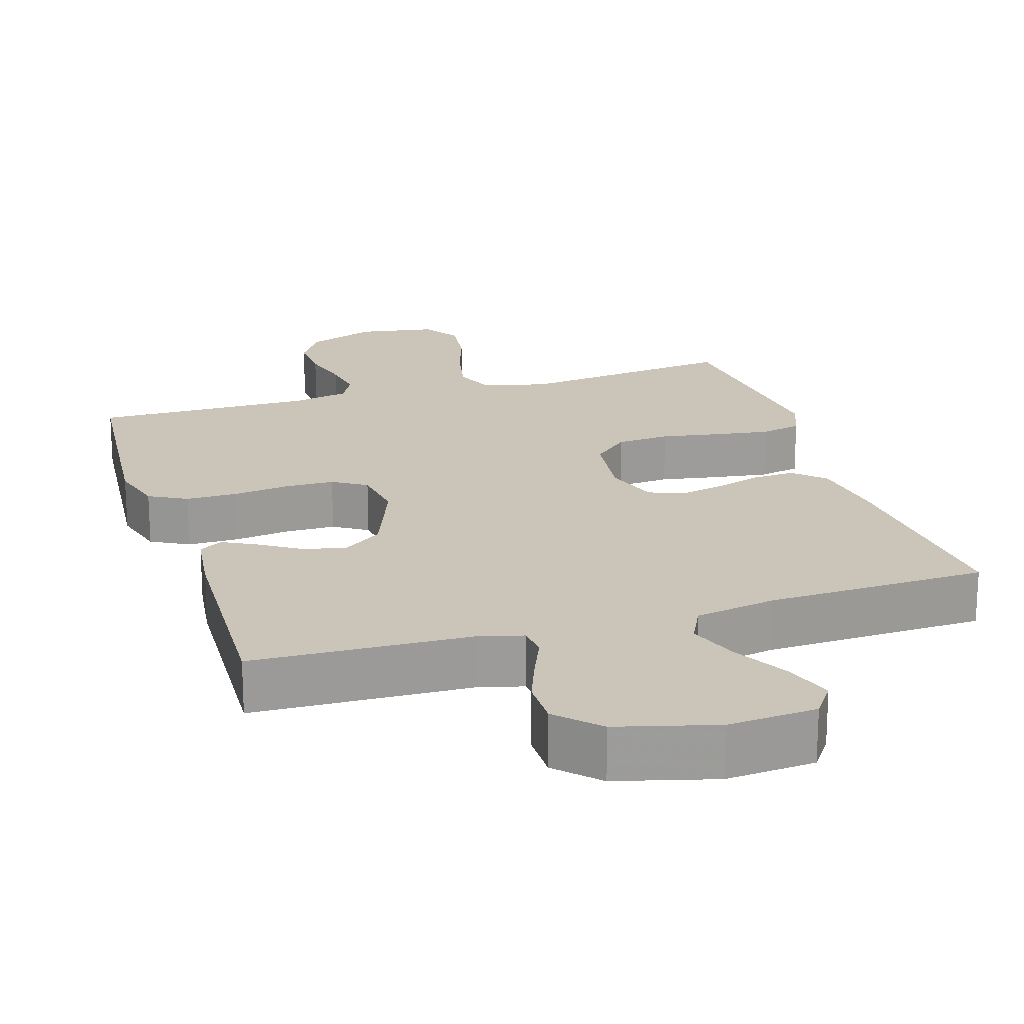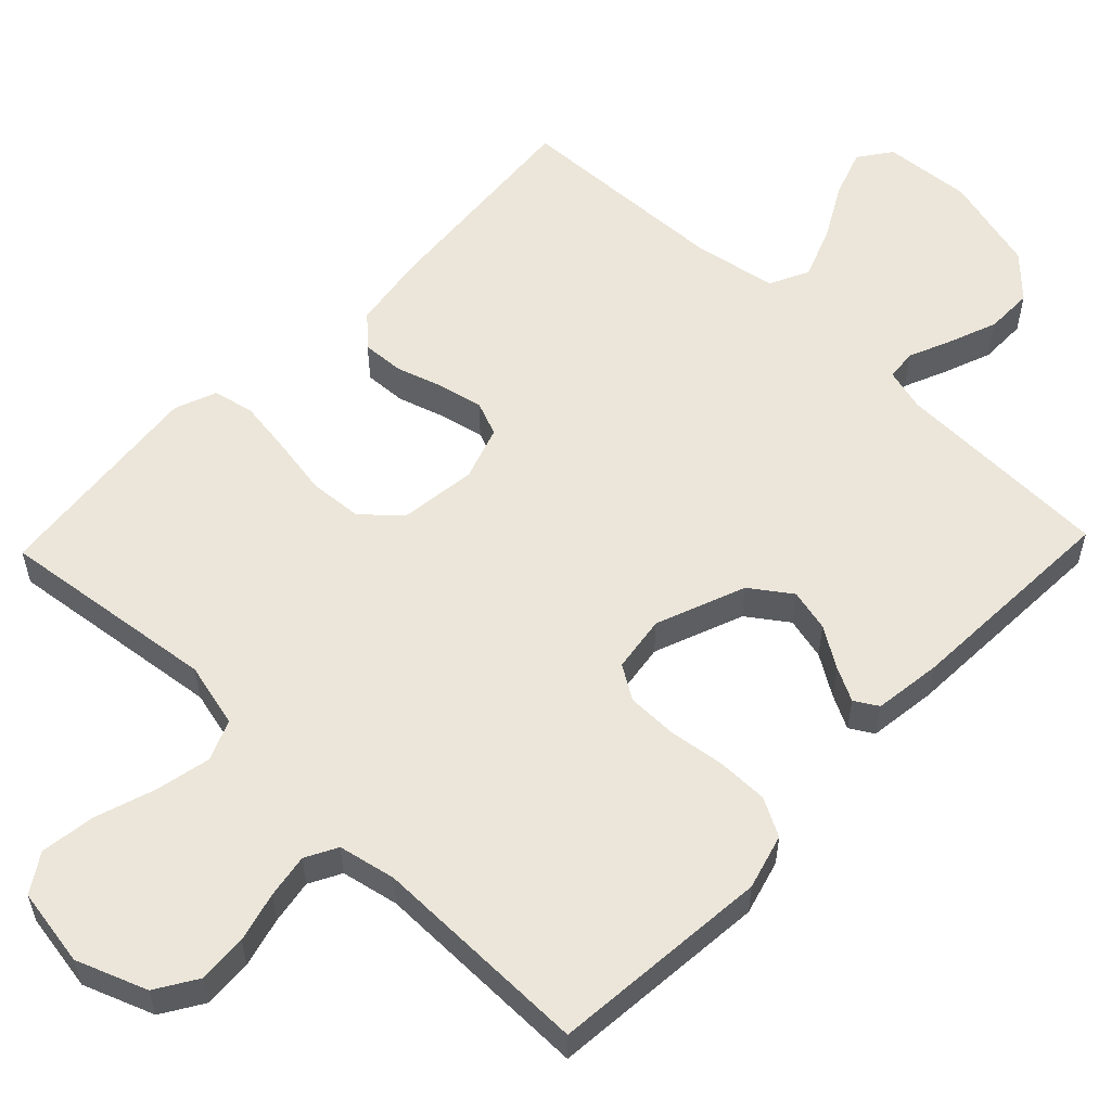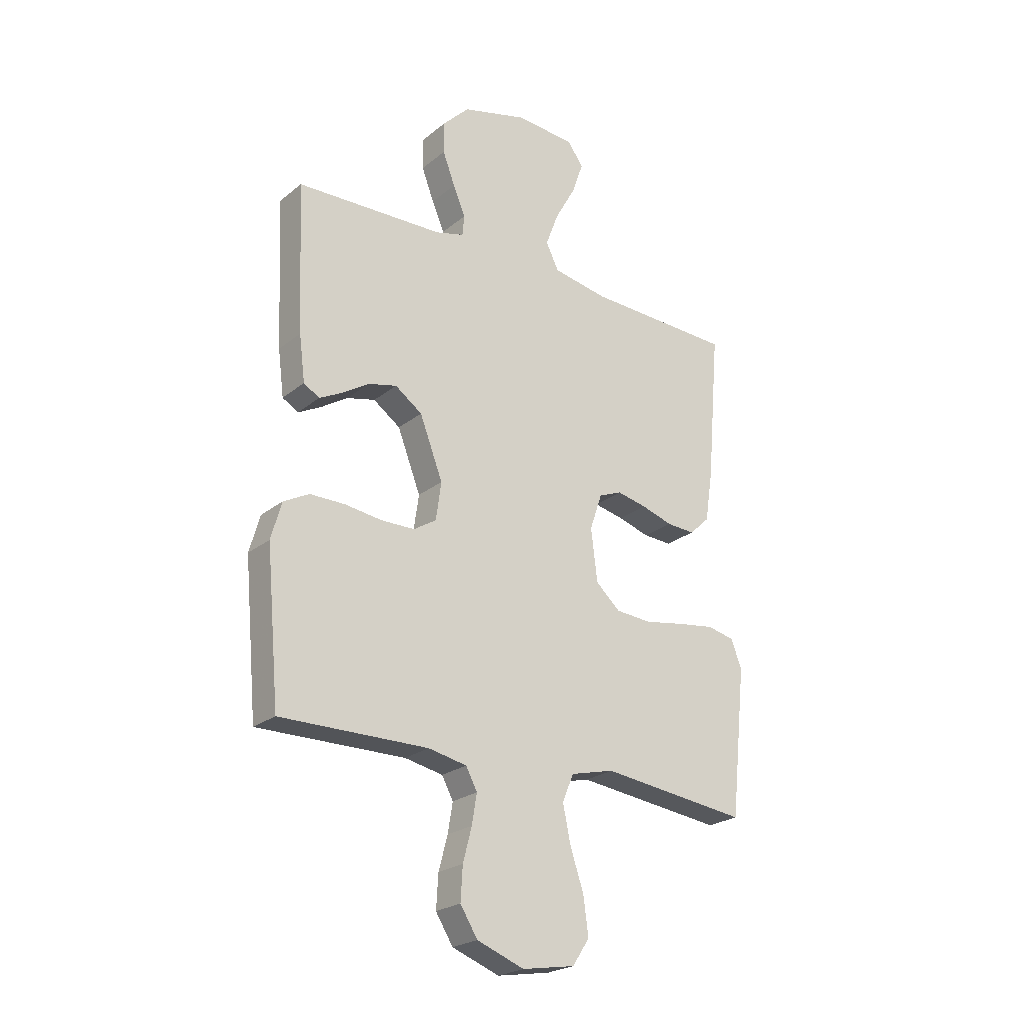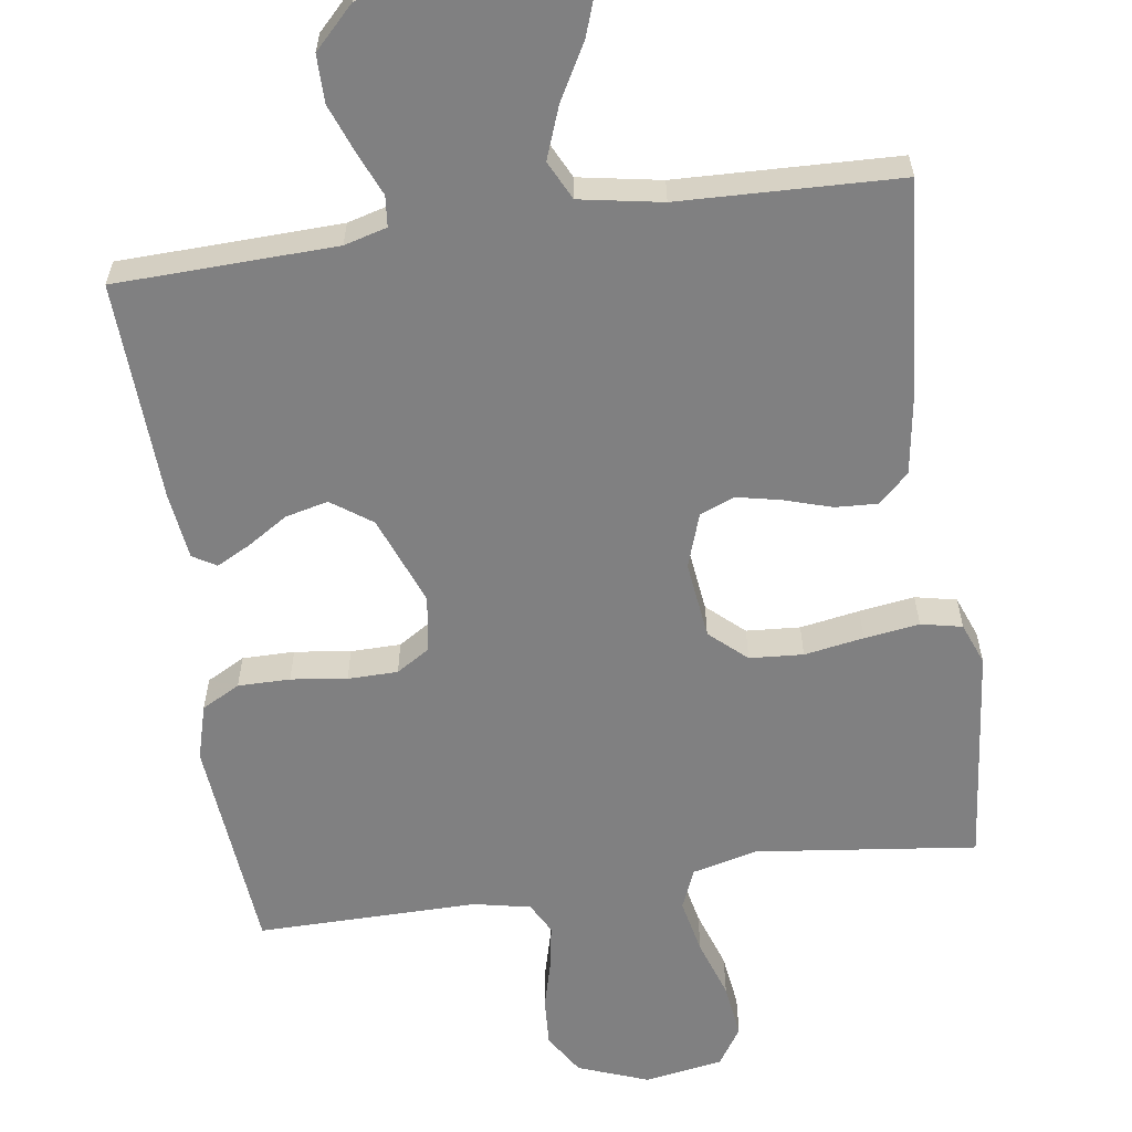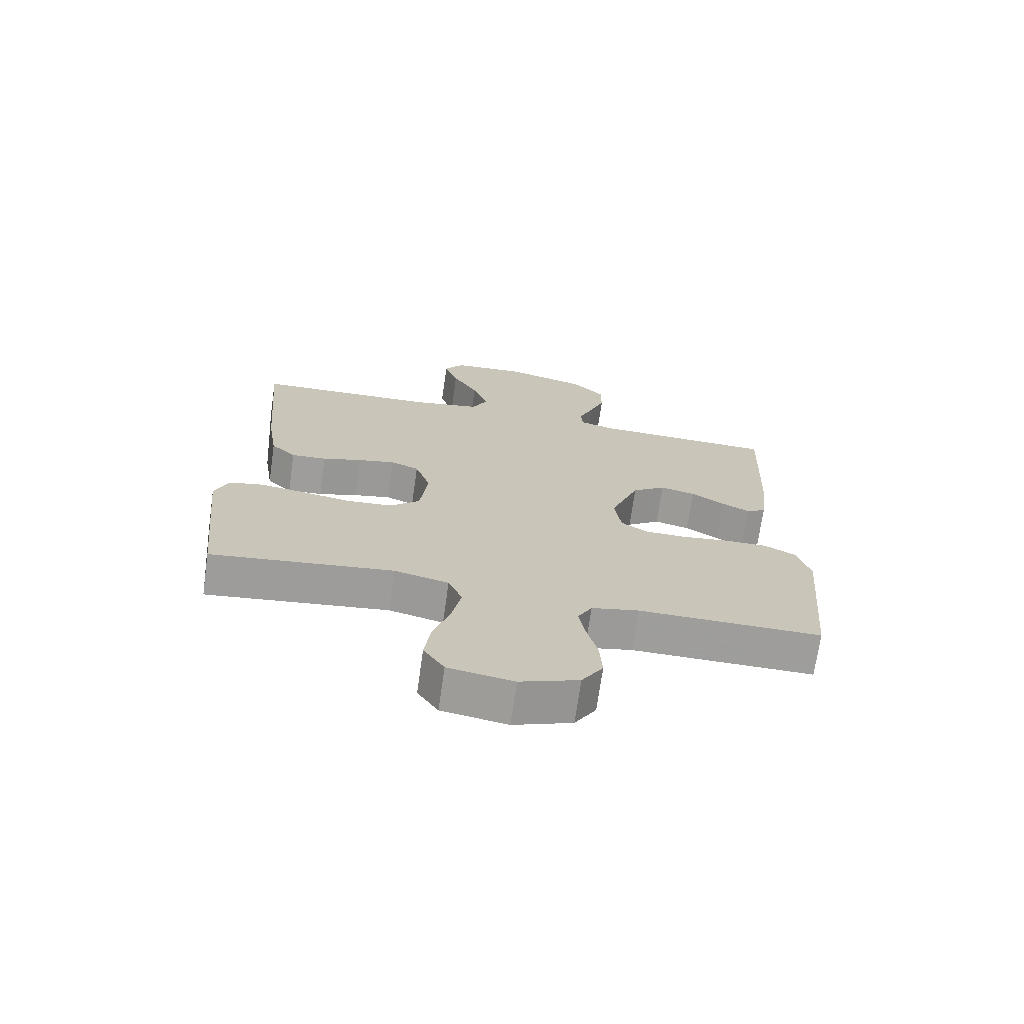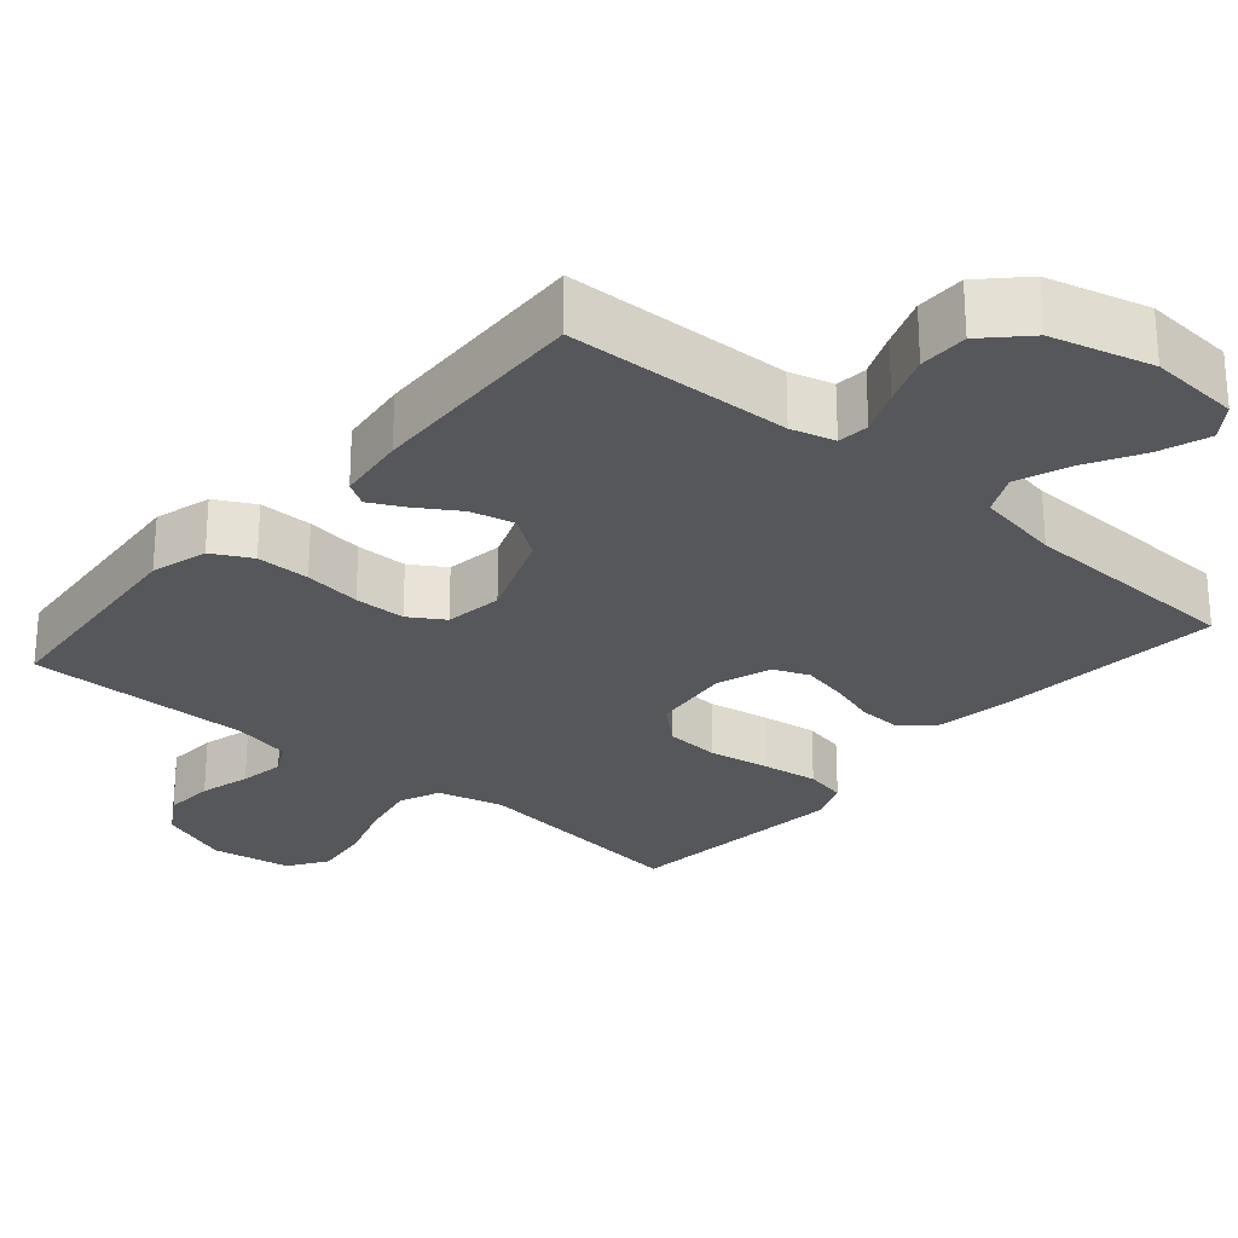
<metadata>
{"format":"obj","ext":"obj","renderer":"f3d","projection":"perspective","resolution":1024,"background":"white","views":[{"elev":20.3,"azim":-17.3,"up":"+Y"},{"elev":56.3,"azim":-136.2,"up":"+Y"},{"elev":-23.7,"azim":-37.2,"up":"+Z"},{"elev":-60.1,"azim":8.2,"up":"+Y"},{"elev":-70.7,"azim":171.9,"up":"+Z"},{"elev":-26.7,"azim":-40.8,"up":"+Y"}]}
</metadata>
<code>
v 0.5 0.07 0.5
v 0.474 0.07 0.2
v 0.458 0.07 0.096
v 0.417 0.07 0.057
v 0.359 0.07 0.06
v 0.295 0.07 0.08
v 0.234 0.07 0.093
v 0.187 0.07 0.074
v 0.162 0.07 0
v 0.175 0.07 -0.106
v 0.225 0.07 -0.151
v 0.298 0.07 -0.156
v 0.379 0.07 -0.142
v 0.454 0.07 -0.131
v 0.51 0.07 -0.143
v 0.532 0.07 -0.2
v 0.5 0.07 -0.5
v 0.2 0.07 -0.464
v 0.111 0.07 -0.486
v 0.088 0.07 -0.541
v 0.104 0.07 -0.617
v 0.131 0.07 -0.698
v 0.141 0.07 -0.773
v 0.107 0.07 -0.825
v 0 0.07 -0.843
v -0.096 0.07 -0.807
v -0.131 0.07 -0.751
v -0.127 0.07 -0.684
v -0.109 0.07 -0.616
v -0.099 0.07 -0.556
v -0.122 0.07 -0.513
v -0.2 0.07 -0.497
v -0.5 0.07 -0.5
v -0.527 0.07 -0.2
v -0.506 0.07 -0.125
v -0.454 0.07 -0.097
v -0.383 0.07 -0.097
v -0.307 0.07 -0.107
v -0.239 0.07 -0.106
v -0.193 0.07 -0.077
v -0.182 0.07 0
v -0.229 0.07 0.122
v -0.284 0.07 0.161
v -0.342 0.07 0.147
v -0.397 0.07 0.112
v -0.443 0.07 0.088
v -0.475 0.07 0.107
v -0.487 0.07 0.2
v -0.5 0.07 0.5
v -0.2 0.07 0.51
v -0.142 0.07 0.526
v -0.138 0.07 0.568
v -0.163 0.07 0.627
v -0.188 0.07 0.693
v -0.188 0.07 0.758
v -0.134 0.07 0.813
v 0 0.07 0.849
v 0.121 0.07 0.84
v 0.153 0.07 0.795
v 0.13 0.07 0.729
v 0.088 0.07 0.653
v 0.062 0.07 0.583
v 0.088 0.07 0.53
v 0.2 0.07 0.51
v 0.5 0 0.5
v 0.474 0 0.2
v 0.458 0 0.096
v 0.417 0 0.057
v 0.359 0 0.06
v 0.295 0 0.08
v 0.234 0 0.093
v 0.187 0 0.074
v 0.162 0 0
v 0.175 0 -0.106
v 0.225 0 -0.151
v 0.298 0 -0.156
v 0.379 0 -0.142
v 0.454 0 -0.131
v 0.51 0 -0.143
v 0.532 0 -0.2
v 0.5 0 -0.5
v 0.2 0 -0.464
v 0.111 0 -0.486
v 0.088 0 -0.541
v 0.104 0 -0.617
v 0.131 0 -0.698
v 0.141 0 -0.773
v 0.107 0 -0.825
v 0 0 -0.843
v -0.096 0 -0.807
v -0.131 0 -0.751
v -0.127 0 -0.684
v -0.109 0 -0.616
v -0.099 0 -0.556
v -0.122 0 -0.513
v -0.2 0 -0.497
v -0.5 0 -0.5
v -0.527 0 -0.2
v -0.506 0 -0.125
v -0.454 0 -0.097
v -0.383 0 -0.097
v -0.307 0 -0.107
v -0.239 0 -0.106
v -0.193 0 -0.077
v -0.182 0 0
v -0.229 0 0.122
v -0.284 0 0.161
v -0.342 0 0.147
v -0.397 0 0.112
v -0.443 0 0.088
v -0.475 0 0.107
v -0.487 0 0.2
v -0.5 0 0.5
v -0.2 0 0.51
v -0.142 0 0.526
v -0.138 0 0.568
v -0.163 0 0.627
v -0.188 0 0.693
v -0.188 0 0.758
v -0.134 0 0.813
v 0 0 0.849
v 0.121 0 0.84
v 0.153 0 0.795
v 0.13 0 0.729
v 0.088 0 0.653
v 0.062 0 0.583
v 0.088 0 0.53
v 0.2 0 0.51
f 58 59 60 61
f 58 61 62
f 57 58 62
f 56 57 62
f 55 56 62 63
f 52 53 54 55
f 47 48 49 50
f 47 50 51
f 44 45 46 47
f 44 47 51
f 43 44 51
f 42 43 51
f 41 42 51
f 35 36 37 38
f 35 38 39
f 32 33 34 35
f 31 32 35 39
f 30 31 39 40
f 26 27 28 29
f 26 29 30
f 25 26 30
f 21 22 23 24
f 20 21 24 25
f 15 16 17 18
f 15 18 19
f 12 13 14 15
f 12 15 19
f 11 12 19
f 10 11 19 20
f 3 4 5 6
f 3 6 7
f 64 1 2 3
f 63 64 3 7
f 52 55 63 7
f 41 51 52 7
f 9 10 20 25
f 9 25 30 40
f 40 41 7 8
f 8 9 40
f 125 124 123 122
f 126 125 122
f 126 122 121
f 126 121 120
f 127 126 120 119
f 119 118 117 116
f 114 113 112 111
f 115 114 111
f 111 110 109 108
f 115 111 108
f 115 108 107
f 115 107 106
f 115 106 105
f 102 101 100 99
f 103 102 99
f 99 98 97 96
f 103 99 96 95
f 104 103 95 94
f 93 92 91 90
f 94 93 90
f 94 90 89
f 88 87 86 85
f 89 88 85 84
f 82 81 80 79
f 83 82 79
f 79 78 77 76
f 83 79 76
f 83 76 75
f 84 83 75 74
f 70 69 68 67
f 71 70 67
f 67 66 65 128
f 71 67 128 127
f 71 127 119 116
f 71 116 115 105
f 89 84 74 73
f 104 94 89 73
f 72 71 105 104
f 104 73 72
f 1 65 66 2
f 2 66 67 3
f 3 67 68 4
f 4 68 69 5
f 5 69 70 6
f 6 70 71 7
f 7 71 72 8
f 8 72 73 9
f 9 73 74 10
f 10 74 75 11
f 11 75 76 12
f 12 76 77 13
f 13 77 78 14
f 14 78 79 15
f 15 79 80 16
f 16 80 81 17
f 17 81 82 18
f 18 82 83 19
f 19 83 84 20
f 20 84 85 21
f 21 85 86 22
f 22 86 87 23
f 23 87 88 24
f 24 88 89 25
f 25 89 90 26
f 26 90 91 27
f 27 91 92 28
f 28 92 93 29
f 29 93 94 30
f 30 94 95 31
f 31 95 96 32
f 32 96 97 33
f 33 97 98 34
f 34 98 99 35
f 35 99 100 36
f 36 100 101 37
f 37 101 102 38
f 38 102 103 39
f 39 103 104 40
f 40 104 105 41
f 41 105 106 42
f 42 106 107 43
f 43 107 108 44
f 44 108 109 45
f 45 109 110 46
f 46 110 111 47
f 47 111 112 48
f 48 112 113 49
f 49 113 114 50
f 50 114 115 51
f 51 115 116 52
f 52 116 117 53
f 53 117 118 54
f 54 118 119 55
f 55 119 120 56
f 56 120 121 57
f 57 121 122 58
f 58 122 123 59
f 59 123 124 60
f 60 124 125 61
f 61 125 126 62
f 62 126 127 63
f 63 127 128 64
f 64 128 65 1

</code>
